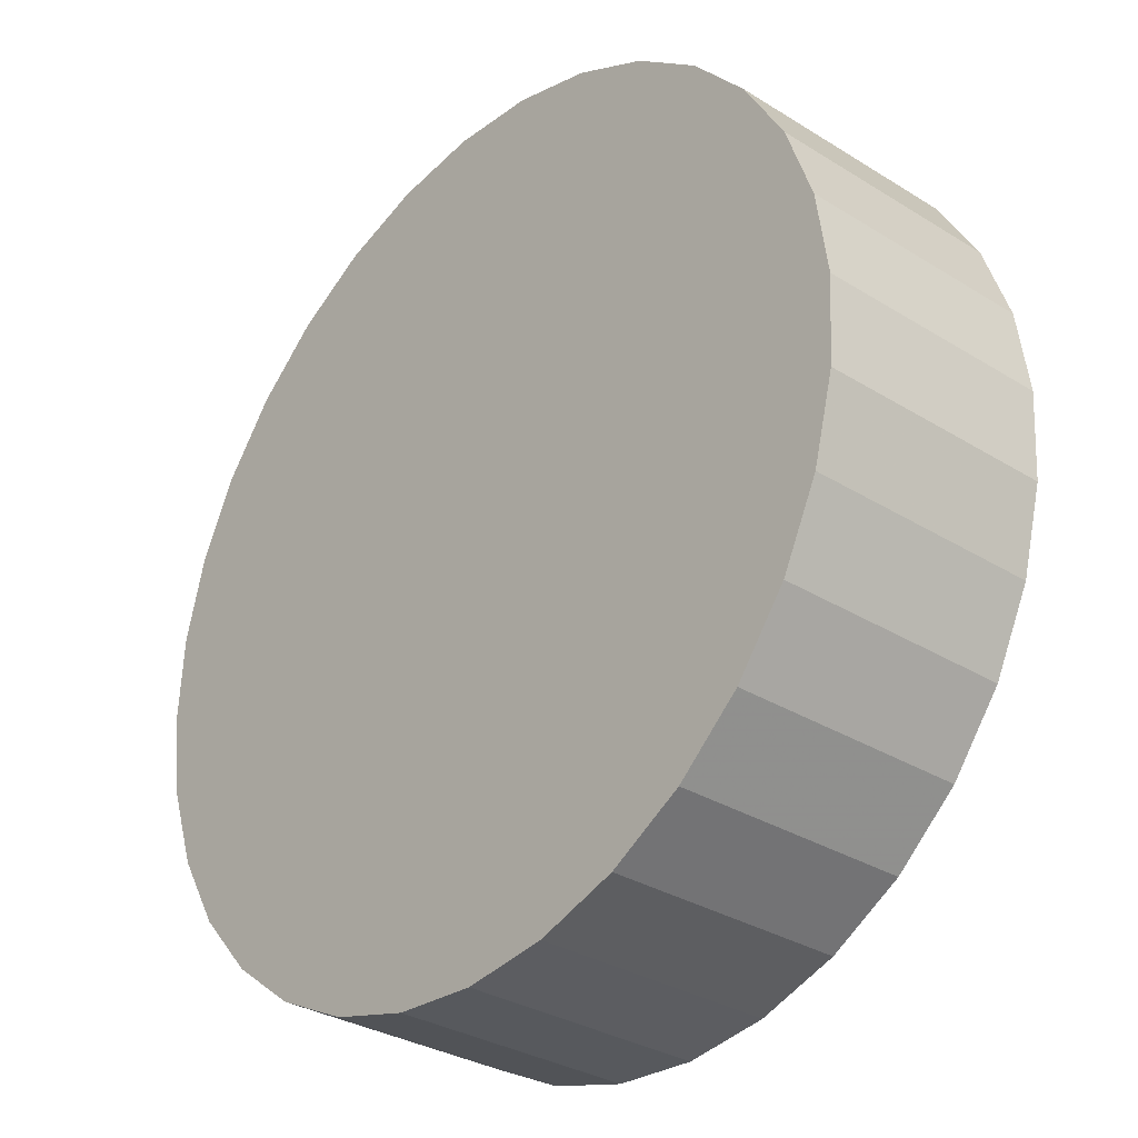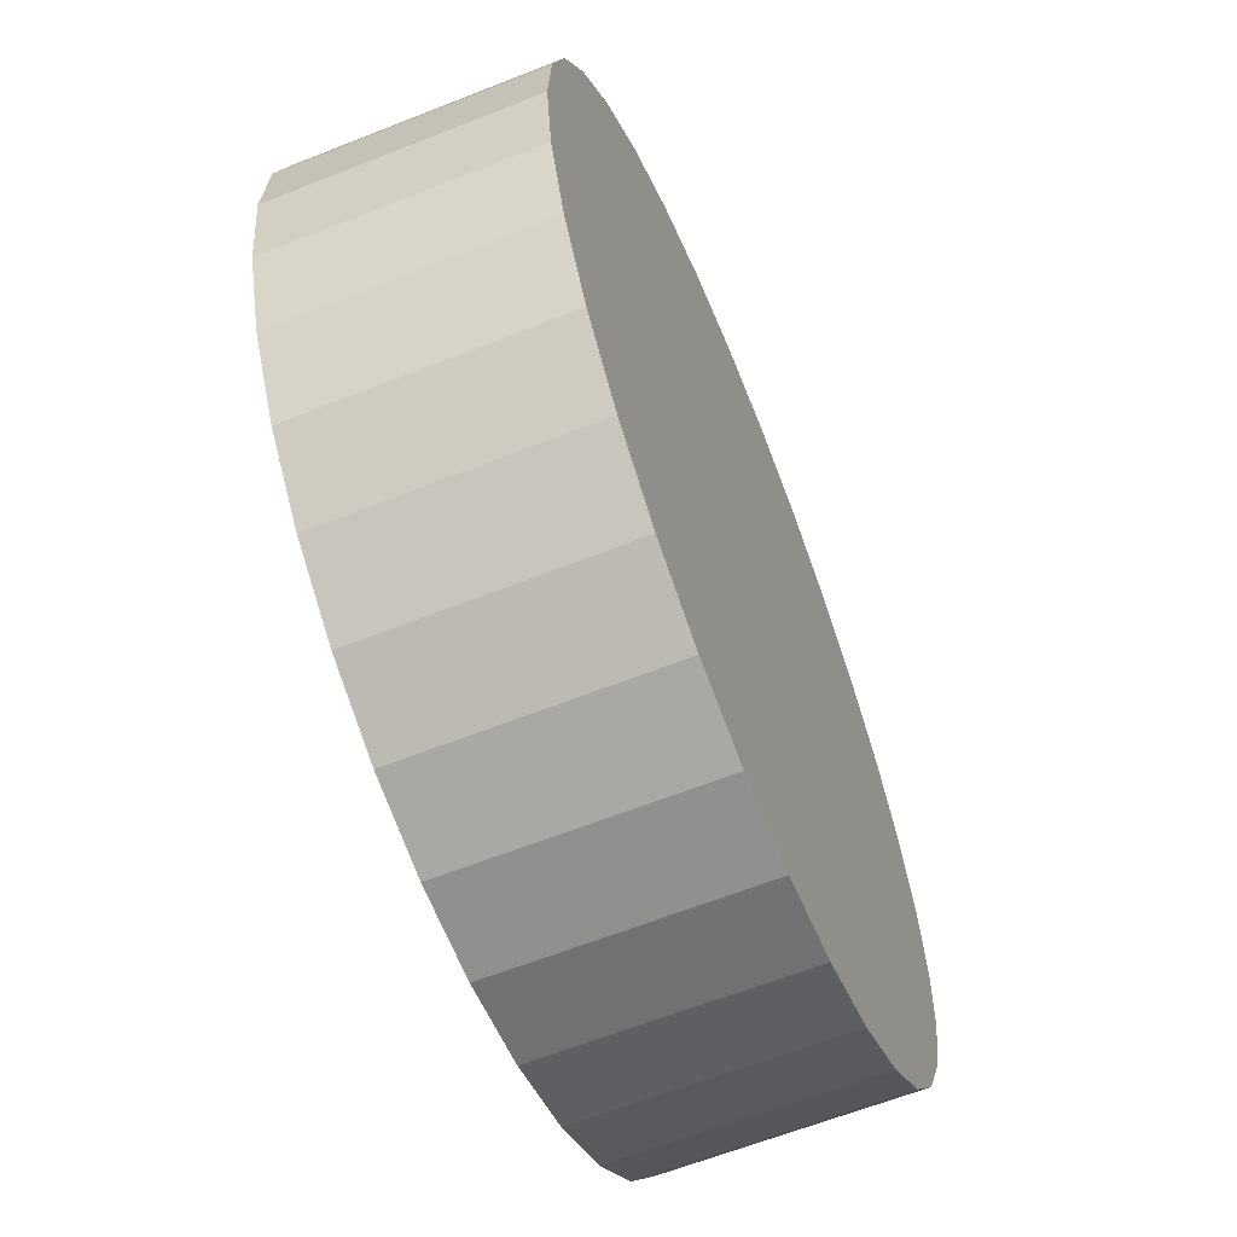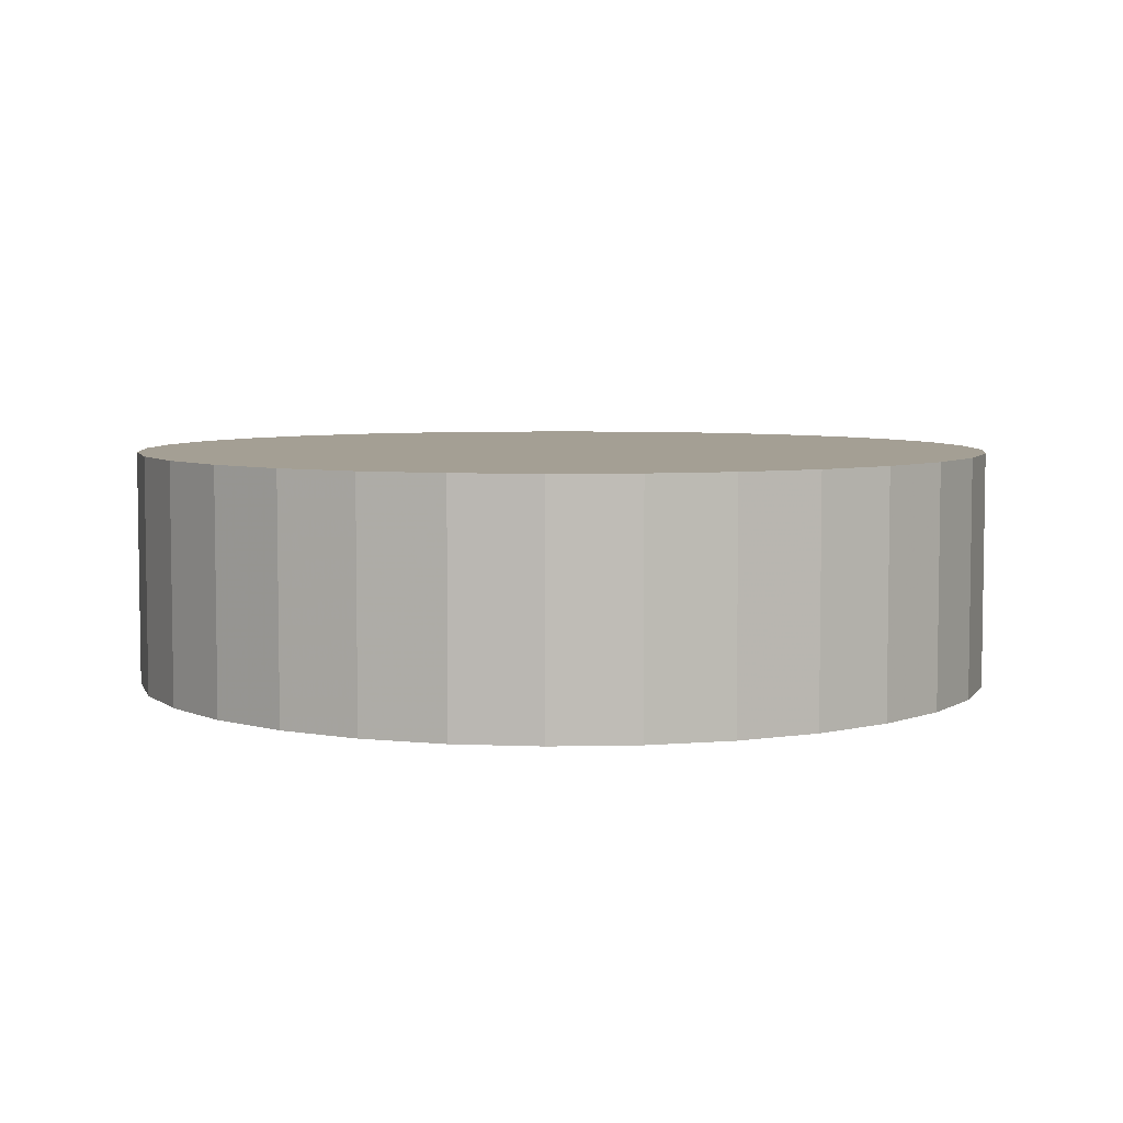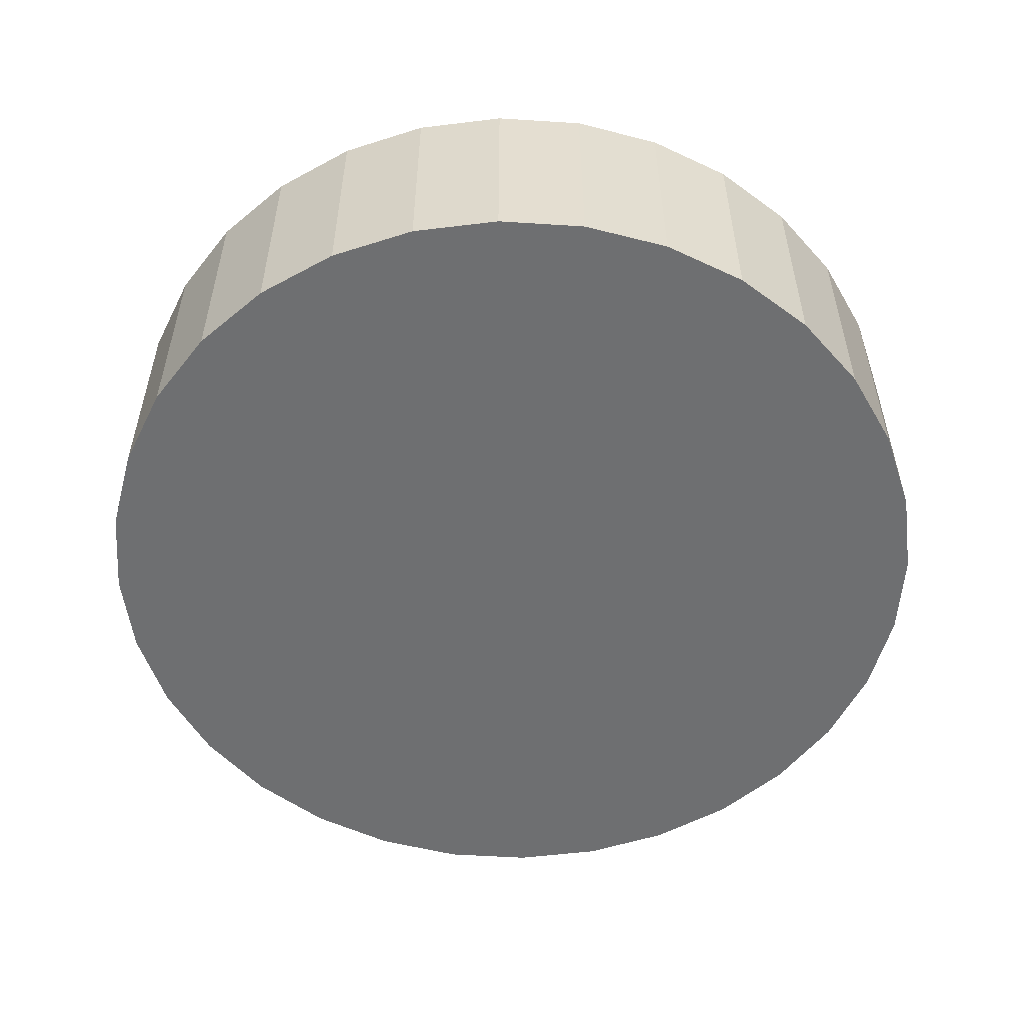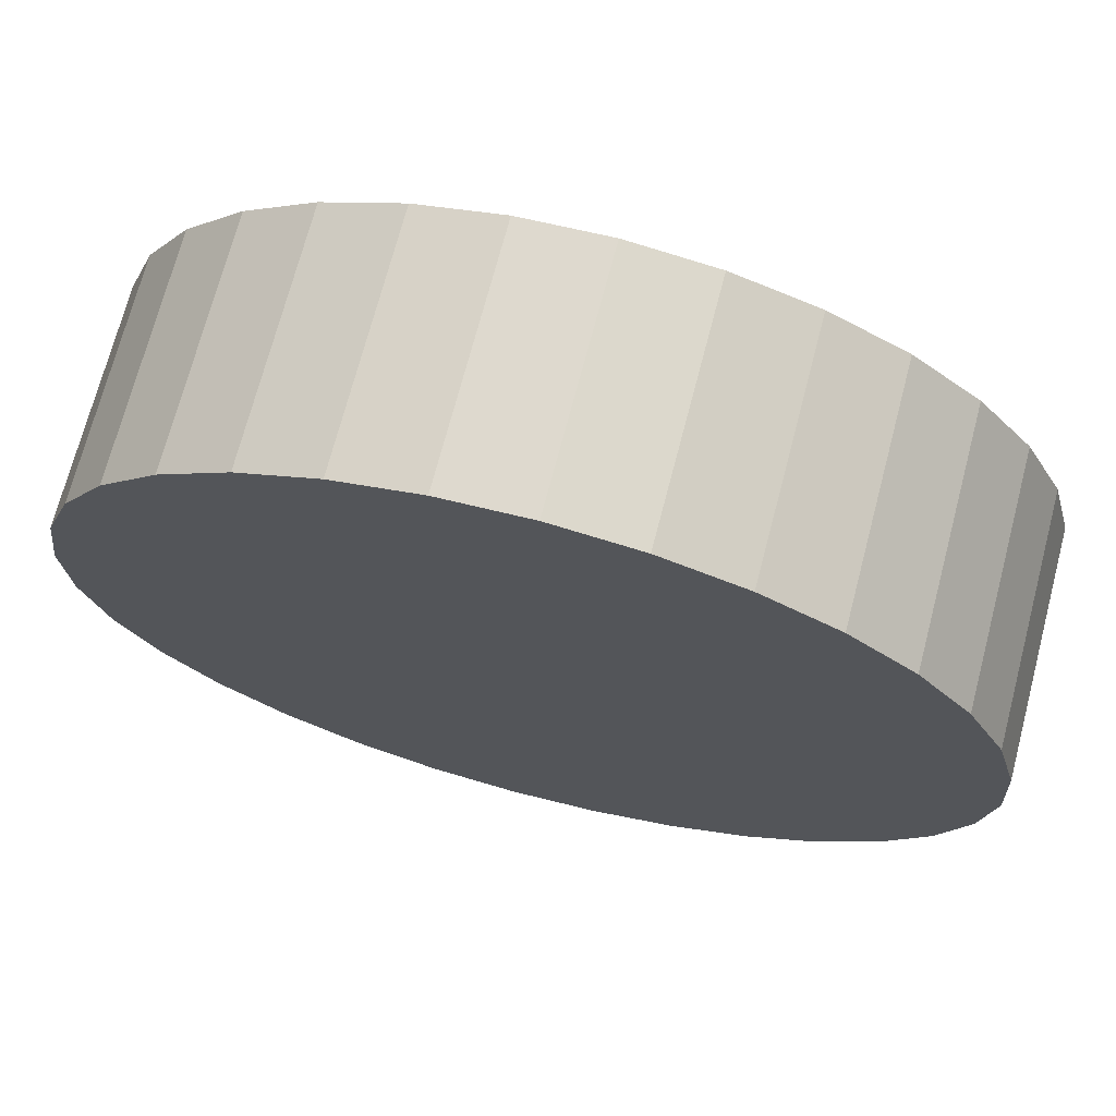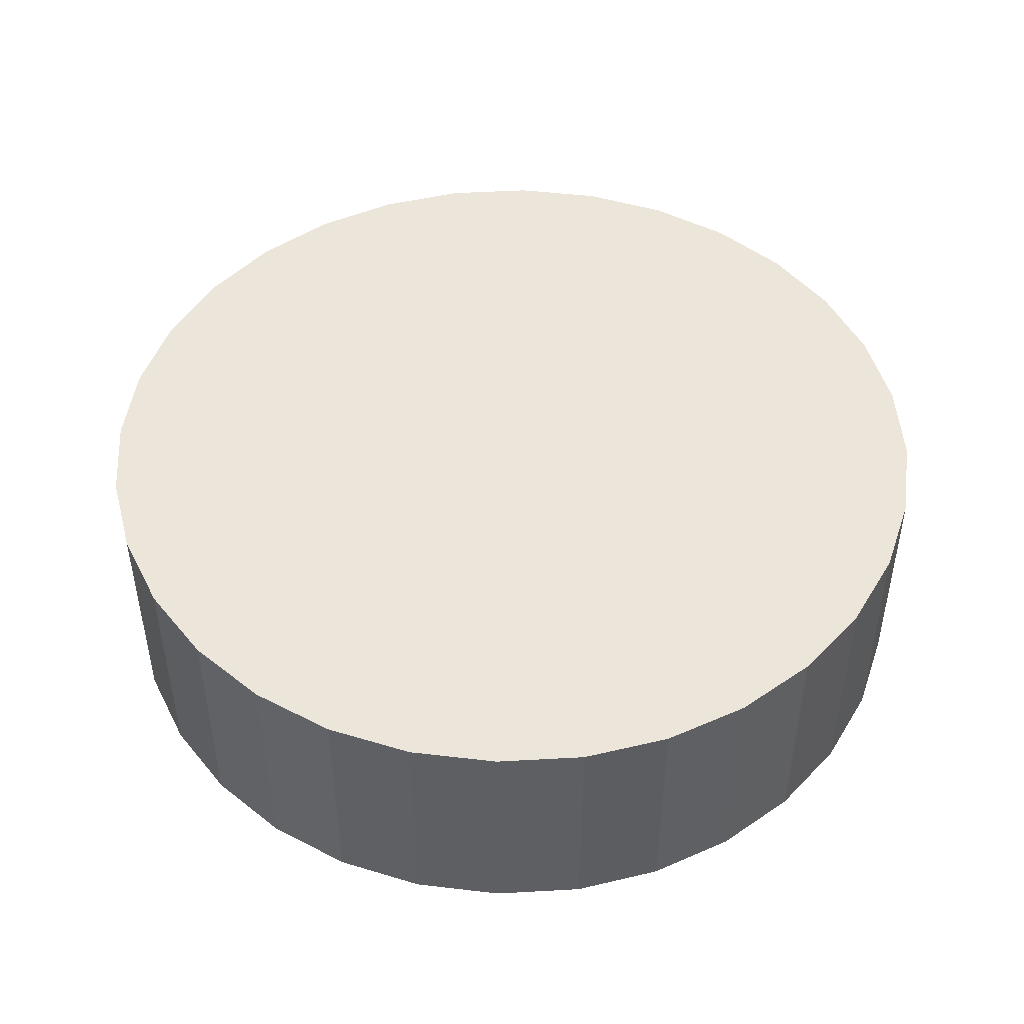
<metadata>
{"format":"obj","ext":"obj","renderer":"f3d","projection":"perspective","resolution":1024,"background":"white","views":[{"elev":-31.5,"azim":48.6,"up":"+Y"},{"elev":-62.7,"azim":-68.1,"up":"+Y"},{"elev":5.6,"azim":-130.9,"up":"+Z"},{"elev":-54.5,"azim":-18.5,"up":"+Z"},{"elev":71.3,"azim":-165.3,"up":"+Y"},{"elev":47.6,"azim":161.7,"up":"+Z"}]}
</metadata>
<code>
o Cylinder
v 4.595 -2.623 -1.12
v 4.595 -2.623 2.12
v 3.887 -3.557 2.12
v 3.887 -3.557 -1.12
v 3.011 -4.335 2.12
v 2.001 -4.927 2.12
v 2.001 -4.927 -1.12
v 0.8948 -5.31 2.12
v 0.8948 -5.31 -1.12
v -0.2658 -5.471 2.12
v -0.2658 -5.471 -1.12
v -1.435 -5.402 2.12
v -2.568 -5.106 2.12
v -2.568 -5.106 -1.12
v -3.623 -4.595 2.12
v -3.623 -4.595 -1.12
v -4.557 -3.887 2.12
v -4.557 -3.887 -1.12
v -5.334 -3.012 2.12
v -5.334 -3.012 -1.12
v -5.927 -2.001 2.12
v -6.31 -0.8937 2.12
v -6.31 -0.8937 -1.12
v -6.469 0.2665 2.12
v -6.469 0.2665 -1.12
v -6.401 1.435 2.12
v -6.105 2.569 2.12
v -6.105 2.569 -1.12
v -5.593 3.622 2.12
v -5.593 3.622 -1.12
v -4.886 4.556 2.12
v -4.886 4.556 -1.12
v -4.011 5.335 2.12
v -4.011 5.335 -1.12
v -3 5.927 2.12
v -3 5.927 -1.12
v -1.894 6.31 2.12
v -1.894 6.31 -1.12
v -0.7331 6.471 2.12
v 0.4364 6.401 2.12
v 0.4364 6.401 -1.12
v 1.569 6.105 2.12
v 2.622 5.593 2.12
v 2.622 5.593 -1.12
v 3.557 4.887 2.12
v 4.335 4.011 2.12
v 4.335 4.011 -1.12
v 4.927 3 2.12
v 4.927 3 -1.12
v 5.31 1.894 2.12
v 5.471 0.7331 2.12
v 5.471 0.7331 -1.12
v 5.401 -0.4364 2.12
v 5.401 -0.4364 -1.12
v 5.106 -1.569 2.12
v 5.106 -1.569 -1.12
v 3.557 4.887 -1.12
v 3.011 -4.335 -1.12
v -1.435 -5.402 -1.12
v -5.927 -2.001 -1.12
v -6.401 1.435 -1.12
v -0.7331 6.471 -1.12
v 1.569 6.105 -1.12
v 5.31 1.894 -1.12
f 1 2 3
f 4 3 5
f 5 6 7
f 6 8 9
f 8 10 11
f 11 10 12
f 12 13 14
f 13 15 16
f 15 17 18
f 17 19 20
f 20 19 21
f 21 22 23
f 22 24 25
f 25 24 26
f 26 27 28
f 27 29 30
f 29 31 32
f 31 33 34
f 33 35 36
f 36 35 37
f 38 37 39
f 39 40 41
f 41 40 42
f 42 43 44
f 44 43 45
f 45 46 47
f 46 48 49
f 49 48 50
f 50 51 52
f 51 53 54
f 15 13 17
f 2 1 55
f 53 55 56
f 57 1 25
f 4 1 3
f 58 4 5
f 58 5 7
f 7 6 9
f 9 8 11
f 59 11 12
f 59 12 14
f 14 13 16
f 16 15 18
f 18 17 20
f 60 20 21
f 60 21 23
f 23 22 25
f 61 25 26
f 61 26 28
f 28 27 30
f 30 29 32
f 32 31 34
f 34 33 36
f 38 36 37
f 62 38 39
f 62 39 41
f 63 41 42
f 63 42 44
f 57 44 45
f 57 45 47
f 47 46 49
f 64 49 50
f 64 50 52
f 52 51 54
f 5 3 2
f 2 55 53
f 53 51 50
f 46 45 48
f 43 42 45
f 40 39 42
f 35 33 42
f 45 50 48
f 54 53 56
f 26 31 27
f 22 17 24
f 19 17 21
f 55 1 56
f 2 53 50
f 8 13 10
f 8 6 5
f 13 12 10
f 39 37 35
f 26 33 31
f 39 35 42
f 31 29 27
f 2 13 8
f 24 13 2
f 5 2 8
f 2 50 45
f 42 2 45
f 42 33 24
f 17 13 24
f 2 42 24
f 17 22 21
f 26 24 33
f 34 61 32
f 7 9 58
f 11 14 9
f 11 59 14
f 14 16 18
f 18 20 60
f 25 18 23
f 28 30 32
f 34 25 61
f 36 38 62
f 62 41 63
f 63 44 57
f 57 47 49
f 52 54 64
f 56 1 54
f 54 1 64
f 64 1 57
f 1 4 58
f 9 1 58
f 36 62 63
f 49 64 57
f 18 60 23
f 63 57 25
f 61 28 32
f 25 34 63
f 34 36 63
f 1 14 25
f 25 14 18
f 14 1 9

</code>
